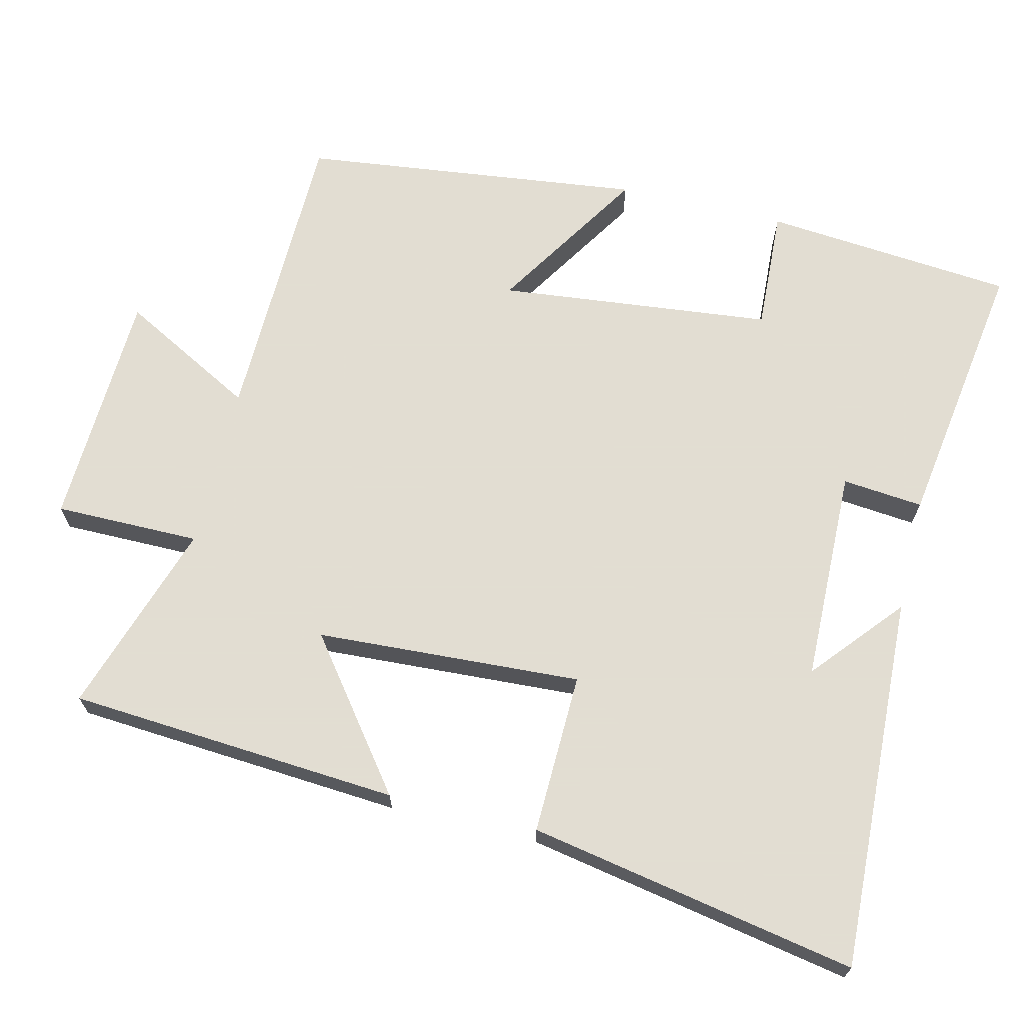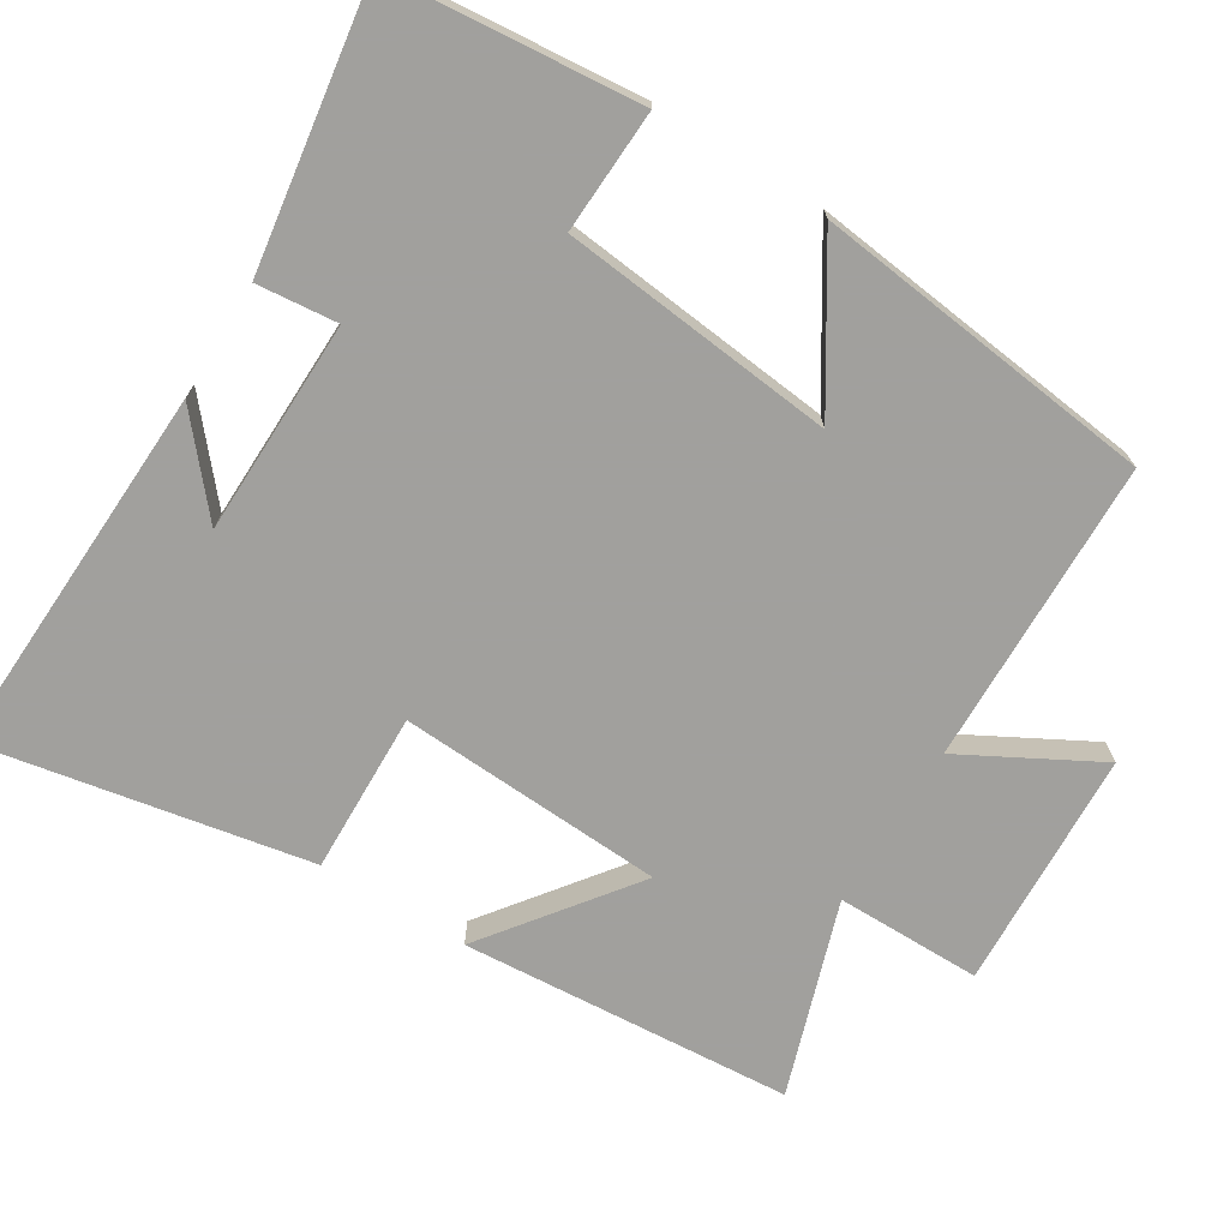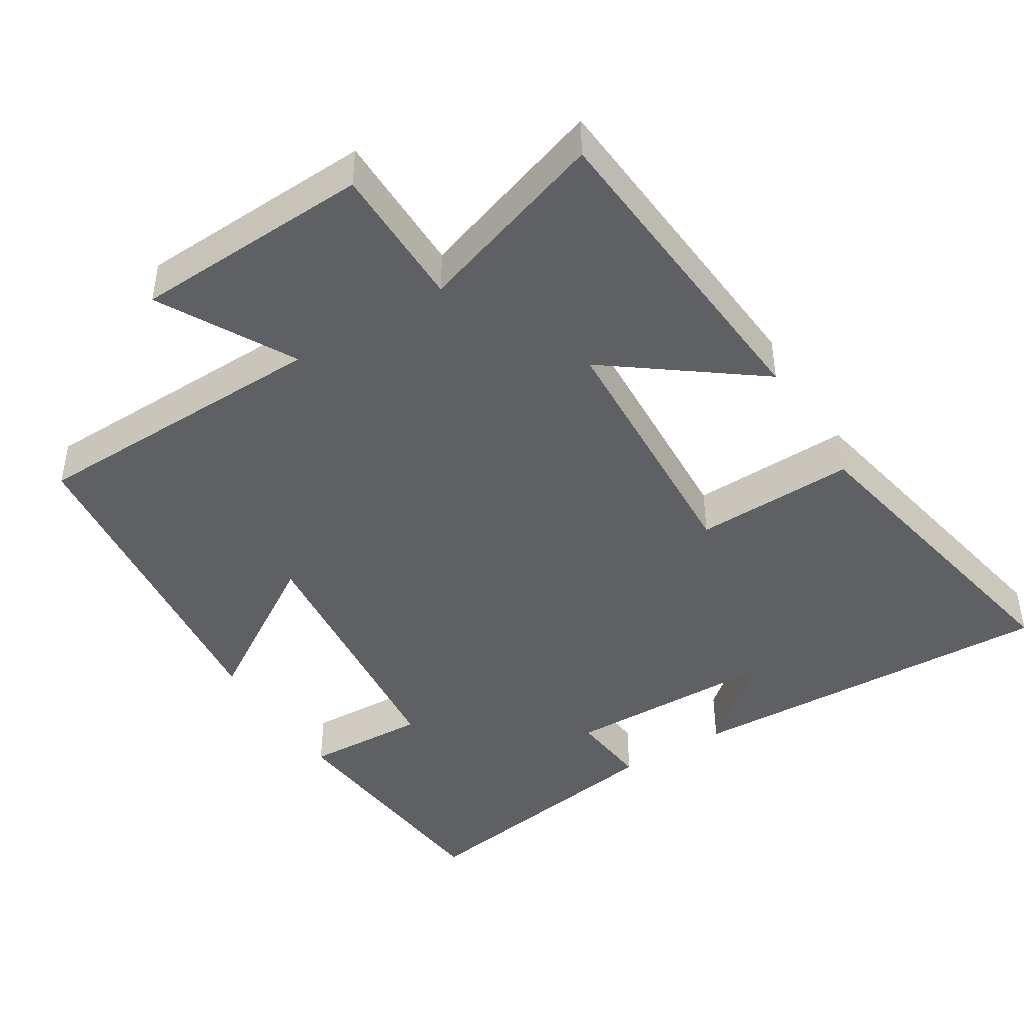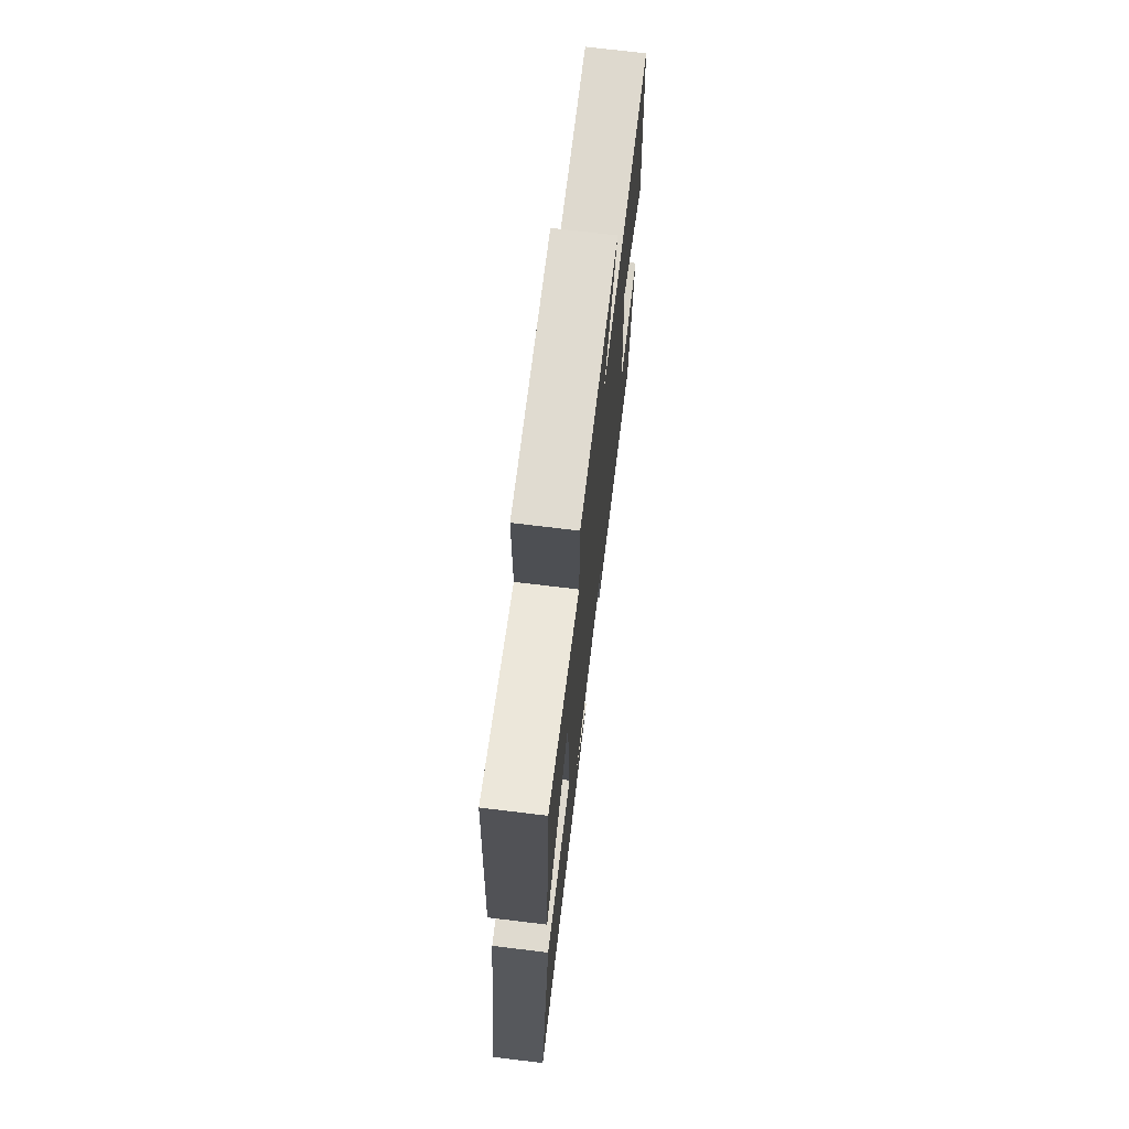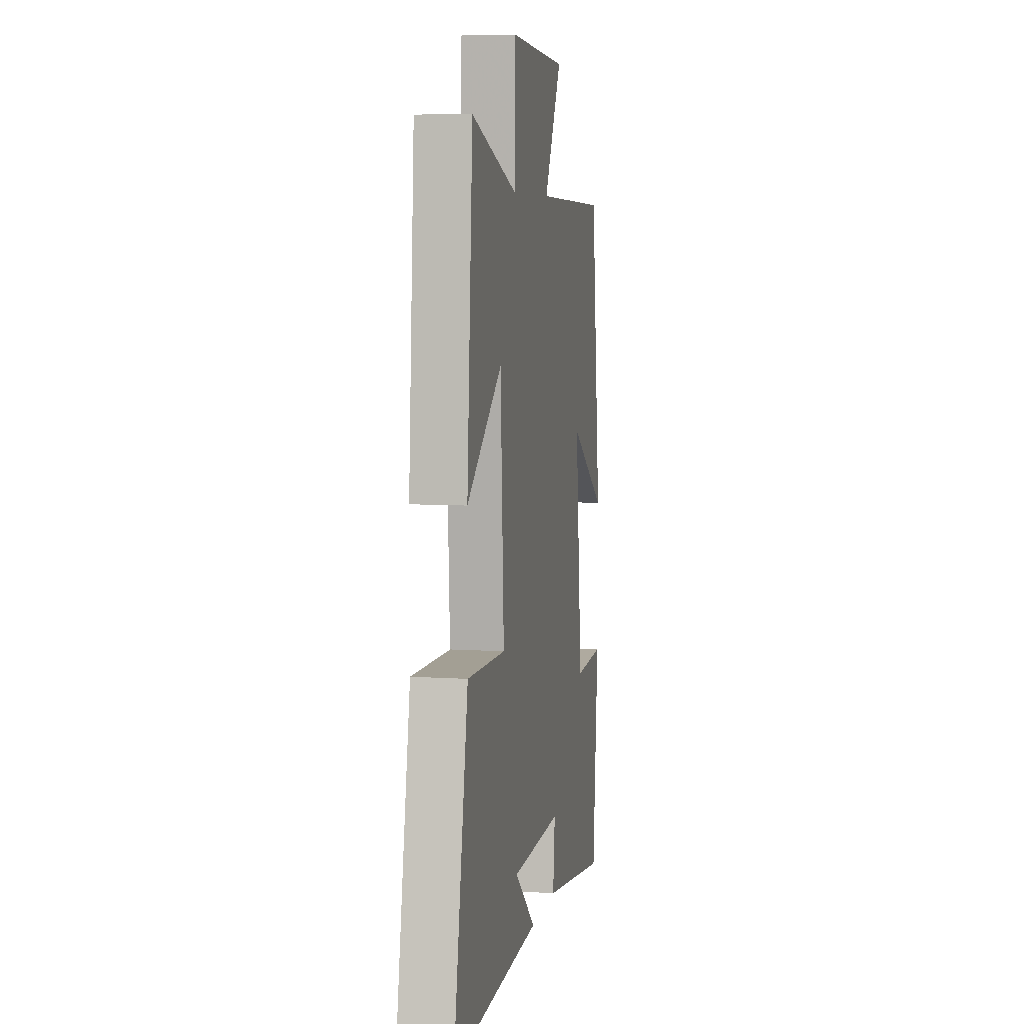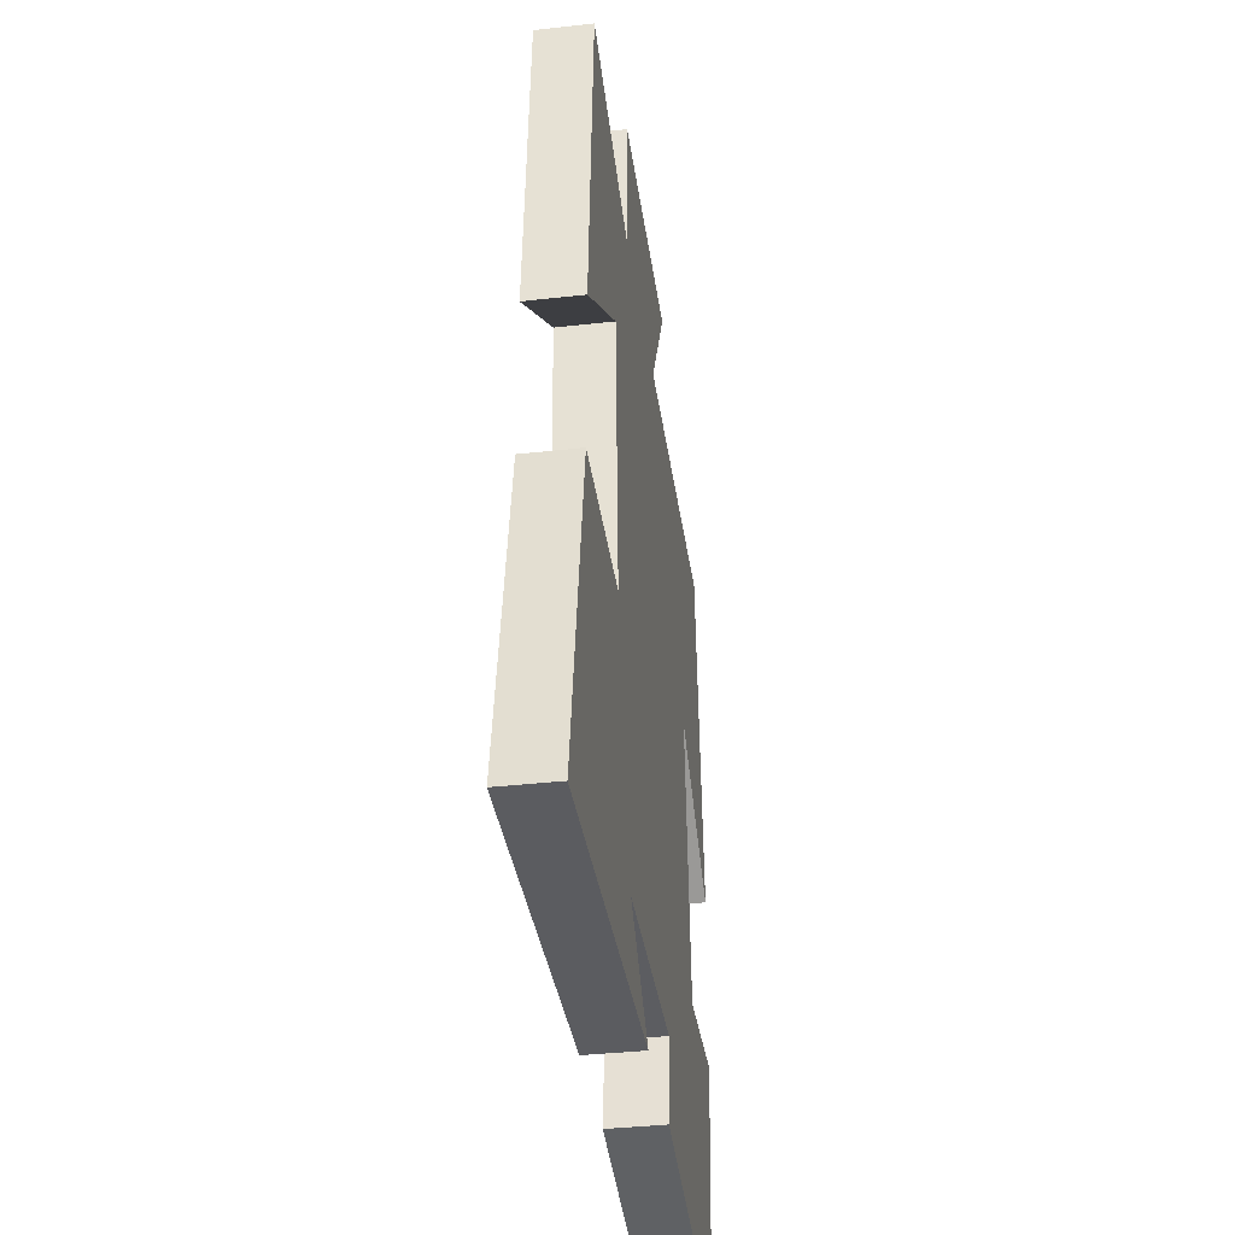
<metadata>
{"format":"obj","ext":"obj","renderer":"f3d","projection":"perspective","resolution":1024,"background":"white","views":[{"elev":68.1,"azim":103.5,"up":"+Y"},{"elev":-71.7,"azim":-121.6,"up":"+Y"},{"elev":-44.4,"azim":32.1,"up":"+Y"},{"elev":72.5,"azim":96.9,"up":"+Z"},{"elev":6.8,"azim":100.9,"up":"+Z"},{"elev":-37.6,"azim":98.2,"up":"+Z"}]}
</metadata>
<code>
v -0.444 0.07 0.492
v -0.026 0.07 0.5
v -0.126 0.07 0.685
v 0.202 0.07 0.699
v 0.202 0.07 0.5
v 0.467 0.07 0.587
v 0.5 0.07 0.133
v 0.299 0.07 0.285
v 0.279 0.07 -0.079
v 0.5 0.07 -0.073
v 0.584 0.07 -0.522
v 0.068 0.07 -0.5
v 0.191 0.07 -0.395
v -0.103 0.07 -0.389
v -0.092 0.07 -0.5
v -0.469 0.07 -0.557
v -0.5 0.07 -0.213
v -0.331 0.07 -0.221
v -0.291 0.07 0.155
v -0.5 0.07 0.023
v -0.444 0 0.492
v -0.026 0 0.5
v -0.126 0 0.685
v 0.202 0 0.699
v 0.202 0 0.5
v 0.467 0 0.587
v 0.5 0 0.133
v 0.299 0 0.285
v 0.279 0 -0.079
v 0.5 0 -0.073
v 0.584 0 -0.522
v 0.068 0 -0.5
v 0.191 0 -0.395
v -0.103 0 -0.389
v -0.092 0 -0.5
v -0.469 0 -0.557
v -0.5 0 -0.213
v -0.331 0 -0.221
v -0.291 0 0.155
v -0.5 0 0.023
f 19 20 1 2
f 18 19 2
f 16 17 18
f 15 16 18
f 14 15 18
f 13 14 18 2
f 11 12 13
f 9 10 11 13
f 8 9 13 2
f 5 6 7 8
f 5 8 2 3
f 3 4 5
f 22 21 40 39
f 22 39 38
f 38 37 36
f 38 36 35
f 38 35 34
f 22 38 34 33
f 33 32 31
f 33 31 30 29
f 22 33 29 28
f 28 27 26 25
f 23 22 28 25
f 25 24 23
f 1 21 22 2
f 2 22 23 3
f 3 23 24 4
f 4 24 25 5
f 5 25 26 6
f 6 26 27 7
f 7 27 28 8
f 8 28 29 9
f 9 29 30 10
f 10 30 31 11
f 11 31 32 12
f 12 32 33 13
f 13 33 34 14
f 14 34 35 15
f 15 35 36 16
f 16 36 37 17
f 17 37 38 18
f 18 38 39 19
f 19 39 40 20
f 20 40 21 1

</code>
